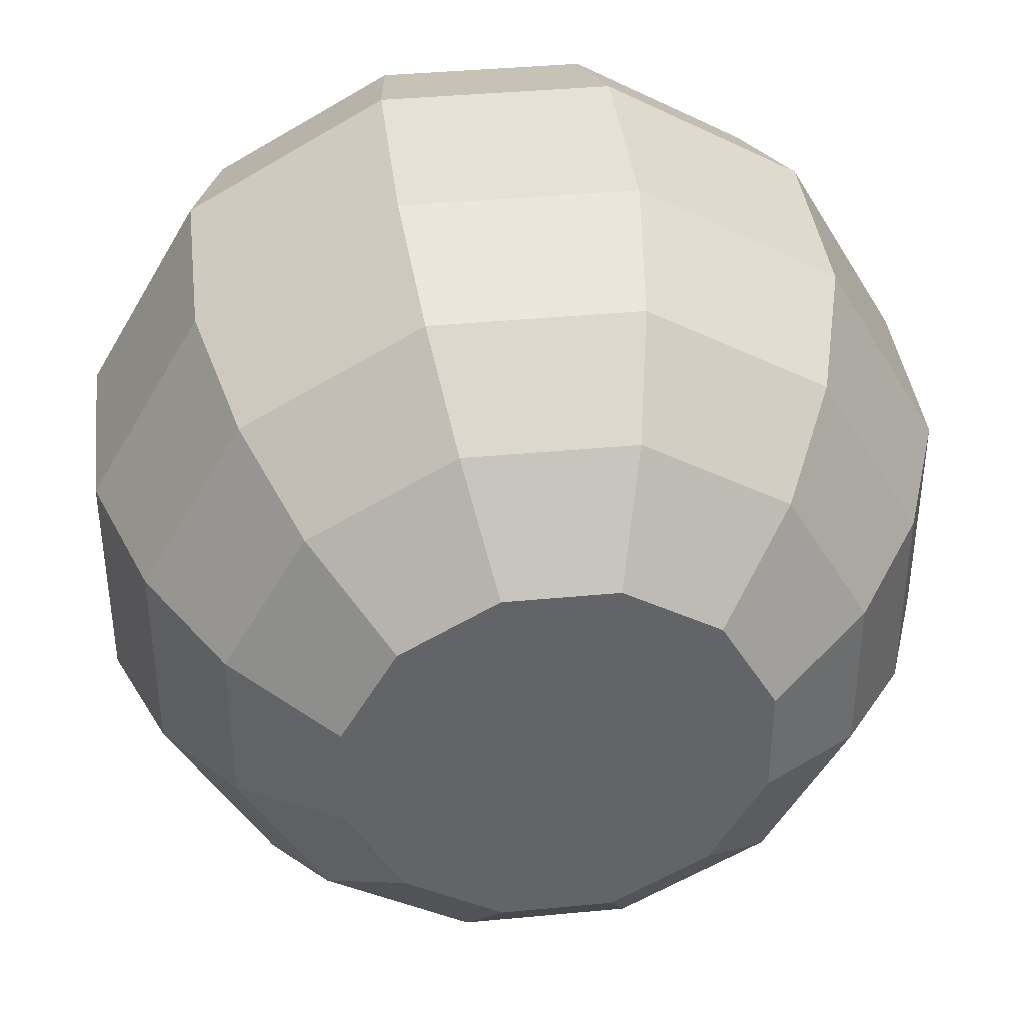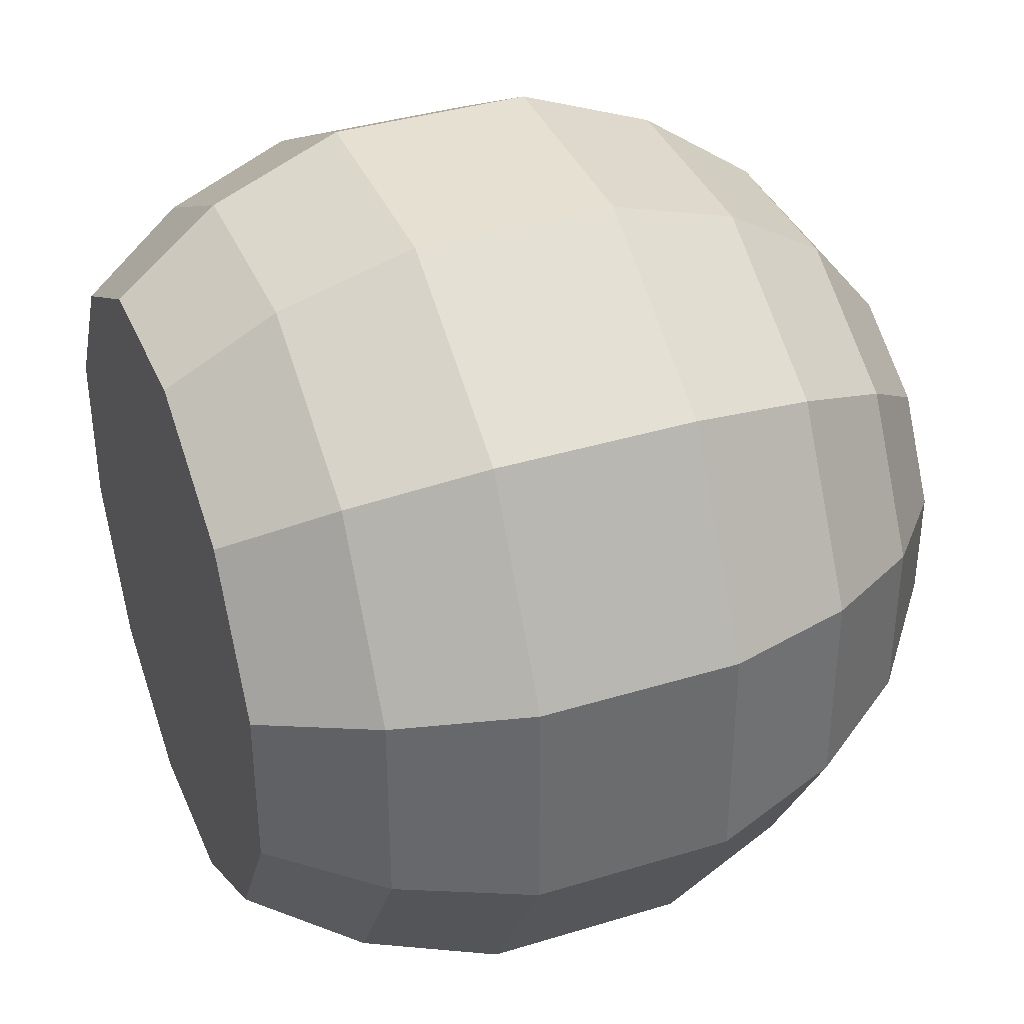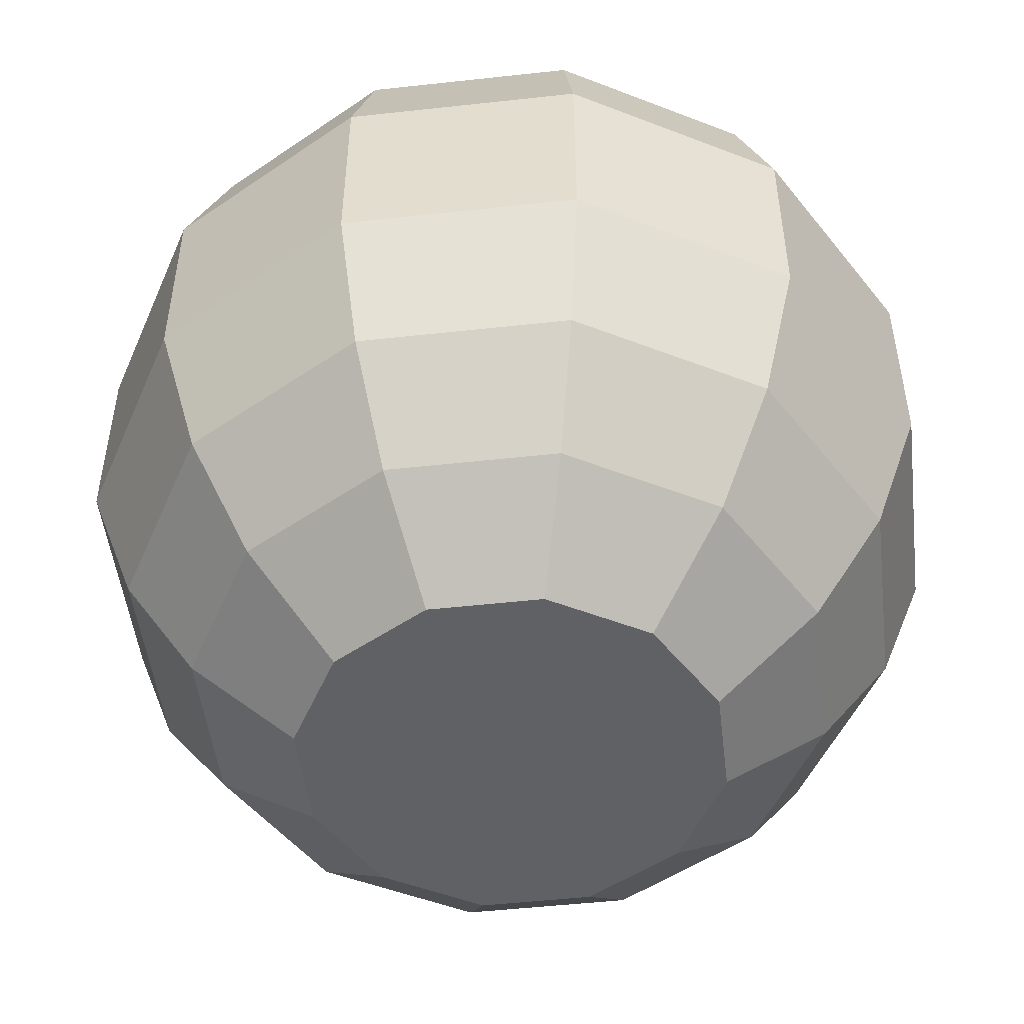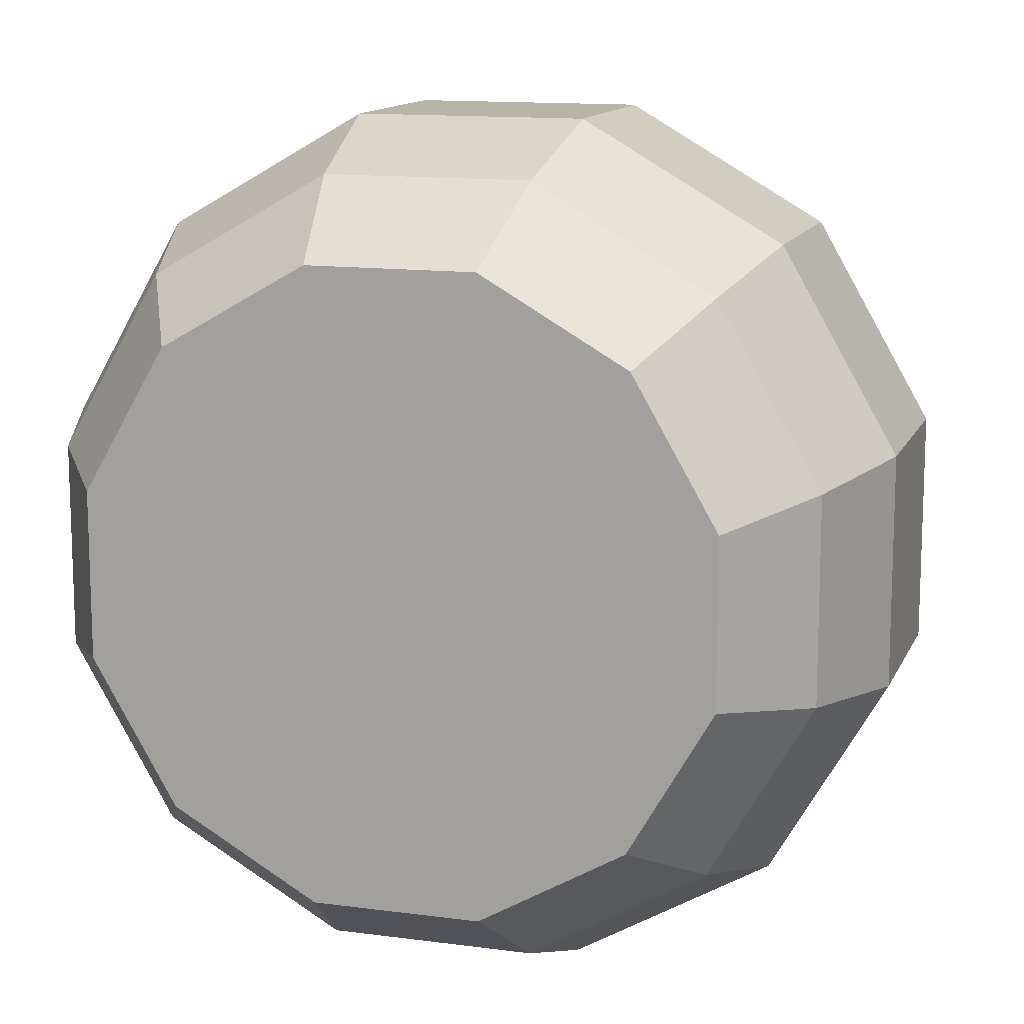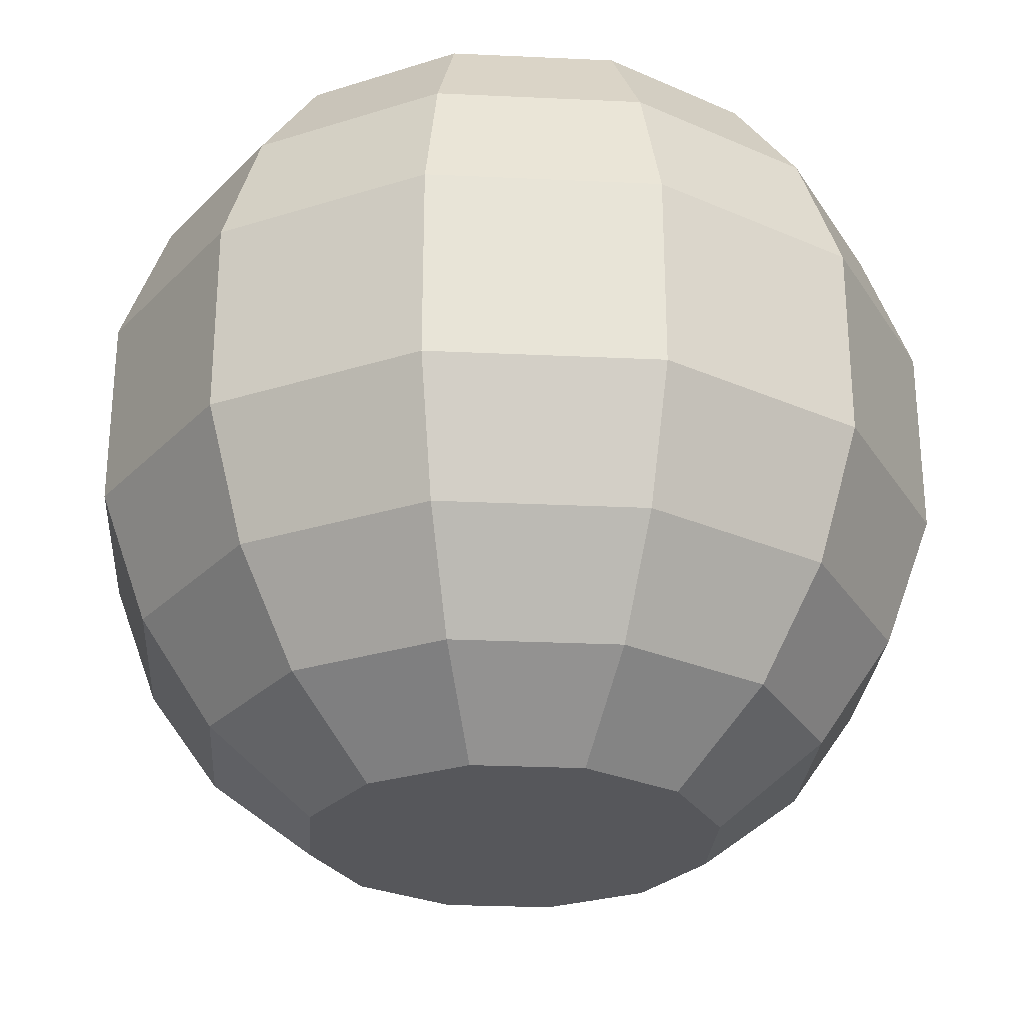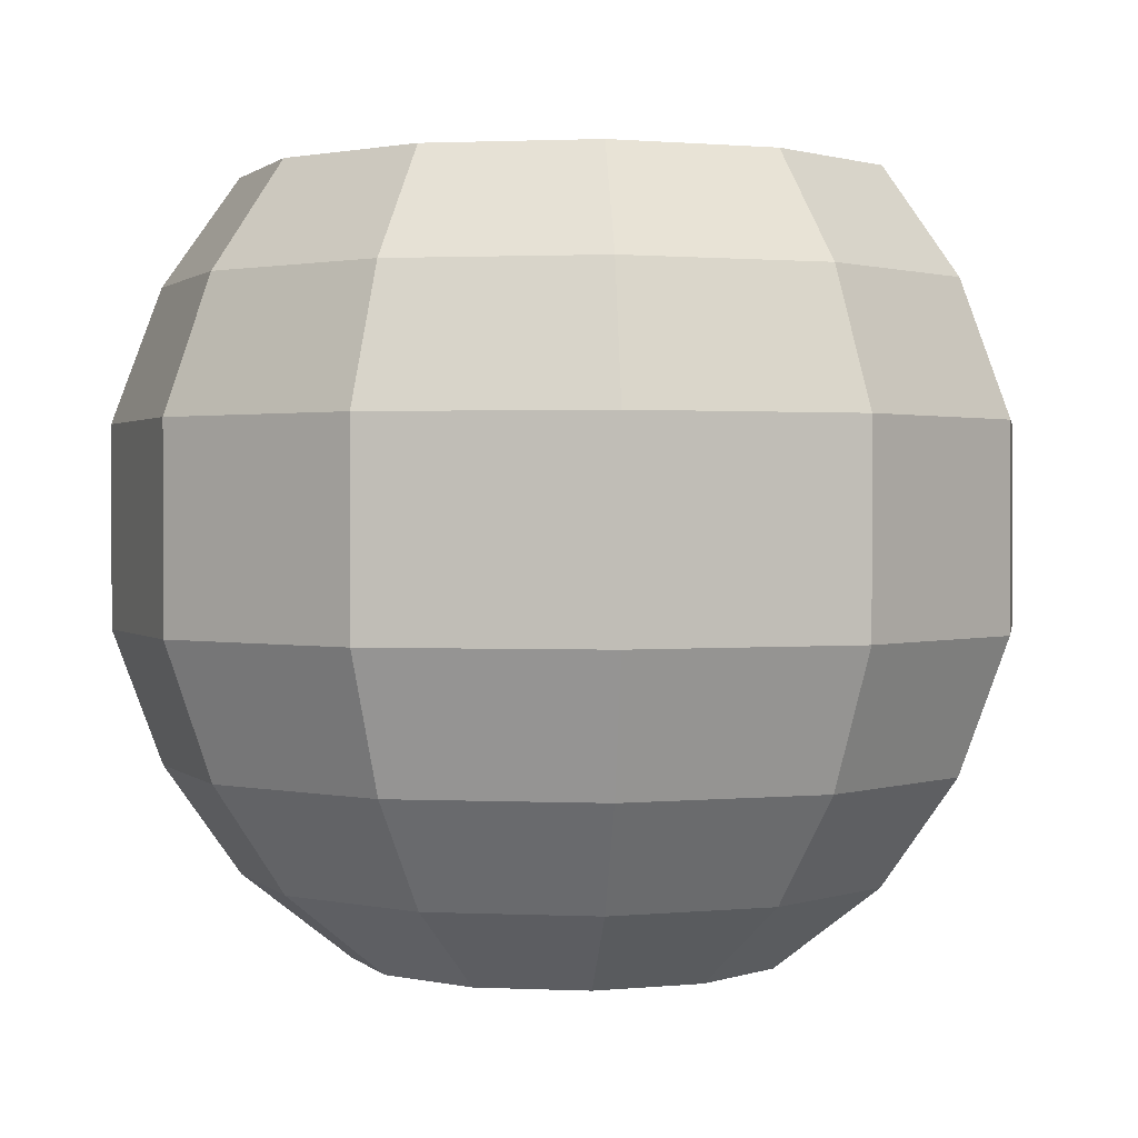
<metadata>
{"format":"obj","ext":"obj","renderer":"f3d","projection":"perspective","resolution":1024,"background":"white","views":[{"elev":39.1,"azim":-6.8,"up":"+Z"},{"elev":37.7,"azim":-111.4,"up":"+Z"},{"elev":-50.2,"azim":-53.1,"up":"+Y"},{"elev":13.0,"azim":-162.9,"up":"+Z"},{"elev":-27.4,"azim":145.9,"up":"+Y"},{"elev":1.2,"azim":99.4,"up":"+Y"}]}
</metadata>
<code>
o Tantares_Habitation_1_Collider
v 0.65 0.213 -0.1742
v 0.65 0.213 0.1742
v 0.4758 0.213 0.4758
v 0.1742 0.213 0.65
v -0.1742 0.213 0.65
v -0.4758 0.213 0.4758
v -0.65 0.213 0.1742
v -0.65 0.213 -0.1742
v -0.4758 0.213 -0.4758
v -0.1742 0.213 -0.65
v 0.1742 0.213 -0.65
v 0.4758 0.213 -0.4758
v 0.65 -0.087 -0.1742
v 0.65 -0.087 0.1742
v 0.4758 -0.087 0.4758
v 0.1742 -0.087 0.65
v -0.1742 -0.087 0.65
v -0.4758 -0.087 0.4758
v -0.65 -0.087 0.1742
v -0.65 -0.087 -0.1742
v -0.4758 -0.087 -0.4758
v -0.1742 -0.087 -0.65
v 0.1742 -0.087 -0.65
v 0.4758 -0.087 -0.4758
v 0.5785 -0.287 -0.155
v 0.5785 -0.287 0.155
v 0.4235 -0.287 0.4235
v 0.155 -0.287 0.5785
v -0.155 -0.287 0.5785
v -0.4235 -0.287 0.4235
v -0.5785 -0.287 0.155
v -0.5785 -0.287 -0.155
v -0.4235 -0.287 -0.4235
v -0.155 -0.287 -0.5785
v 0.155 -0.287 -0.5785
v 0.4235 -0.287 -0.4235
v 0.5785 0.413 0.155
v 0.5785 0.413 -0.155
v 0.4235 0.413 -0.4235
v 0.155 0.413 -0.5785
v -0.155 0.413 -0.5785
v -0.4235 0.413 -0.4235
v -0.5785 0.413 -0.155
v -0.5785 0.413 0.155
v -0.4235 0.413 0.4235
v -0.155 0.413 0.5785
v 0.155 0.413 0.5785
v 0.4235 0.413 0.4235
v 0.4688 -0.4485 -0.1256
v 0.4688 -0.4485 0.1256
v 0.3431 -0.4485 0.3431
v 0.1256 -0.4485 0.4688
v -0.1256 -0.4485 0.4688
v -0.3431 -0.4485 0.3431
v -0.4688 -0.4485 0.1256
v -0.4688 -0.4485 -0.1256
v -0.3431 -0.4485 -0.3431
v -0.1256 -0.4485 -0.4688
v 0.1256 -0.4485 -0.4688
v 0.3431 -0.4485 -0.3431
v 0.4688 0.5745 0.1256
v 0.4688 0.5745 -0.1256
v 0.3431 0.5745 -0.3431
v 0.1256 0.5745 -0.4688
v -0.1256 0.5745 -0.4688
v -0.3431 0.5745 -0.3431
v -0.4688 0.5745 -0.1256
v -0.4688 0.5745 0.1256
v -0.3431 0.5745 0.3431
v -0.1256 0.5745 0.4688
v 0.1256 0.5745 0.4688
v 0.3431 0.5745 0.3431
v 0.3125 -0.5745 -0.08373
v 0.3125 -0.5745 0.08373
v 0.2288 -0.5745 0.2288
v 0.08373 -0.5745 0.3125
v -0.08373 -0.5745 0.3125
v -0.2288 -0.5745 0.2288
v -0.3125 -0.5745 0.08373
v -0.3125 -0.5745 -0.08373
v -0.2288 -0.5745 -0.2288
v -0.08373 -0.5745 -0.3125
v 0.08373 -0.5745 -0.3125
v 0.2288 -0.5745 -0.2288
g Tantares_Habitation_1_Collider_default
f 1 13 24 12
f 2 37 48 3
f 4 16 15 3
f 6 18 17 5
f 6 45 44 7
f 9 21 20 8
f 9 42 41 10
f 11 23 22 10
f 11 40 39 12
f 14 26 25 13
f 17 29 28 16
f 19 31 30 18
f 27 51 50 26
f 32 56 55 31
f 34 58 57 33
f 36 60 59 35
f 39 63 62 38
f 41 65 64 40
f 43 67 66 42
f 47 71 70 46
f 50 74 73 49
f 52 76 75 51
f 54 78 77 53
f 57 81 80 56
f 59 83 82 58
f 3 15 14 2
f 3 48 47 4
f 5 17 16 4
f 5 46 45 6
f 8 20 19 7
f 8 43 42 9
f 10 22 21 9
f 10 41 40 11
f 12 24 23 11
f 12 39 38 1
f 13 25 36 24
f 16 28 27 15
f 18 30 29 17
f 21 33 32 20
f 23 35 34 22
f 26 50 49 25
f 49 73 84 60
f 51 75 74 50
f 53 77 76 52
f 55 79 78 54
f 58 82 81 57
f 62 63 64 65 66 67 68 69 70 71 72 61
f 2 14 13 1
f 4 47 46 5
f 7 19 18 6
f 7 44 43 8
f 15 27 26 14
f 20 32 31 19
f 22 34 33 21
f 24 36 35 23
f 25 49 60 36
f 28 52 51 27
f 30 54 53 29
f 33 57 56 32
f 35 59 58 34
f 38 62 61 37
f 40 64 63 39
f 42 66 65 41
f 46 70 69 45
f 48 72 71 47
f 56 80 79 55
f 60 84 83 59
f 1 38 37 2
f 29 53 52 28
f 31 55 54 30
f 37 61 72 48
f 44 68 67 43
f 74 75 76 77 78 79 80 81 82 83 84 73
f 45 69 68 44

</code>
